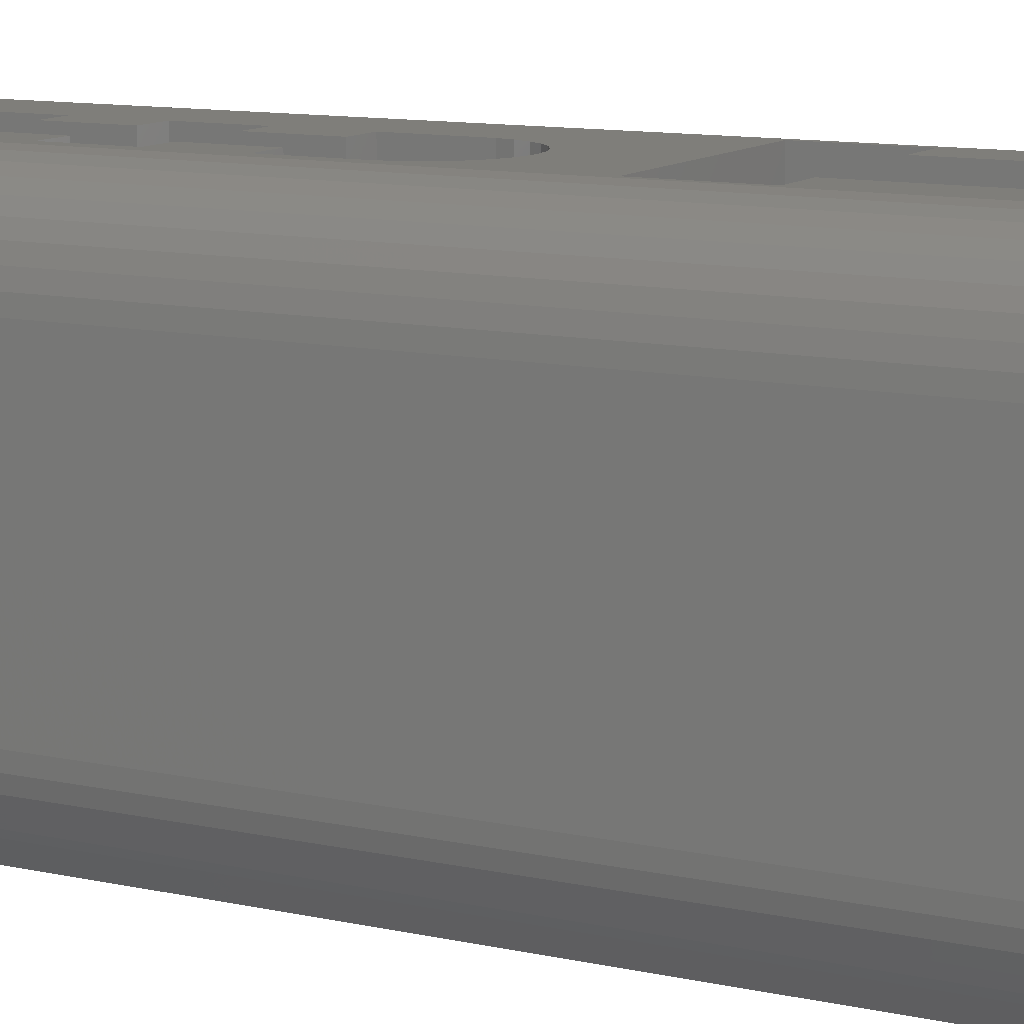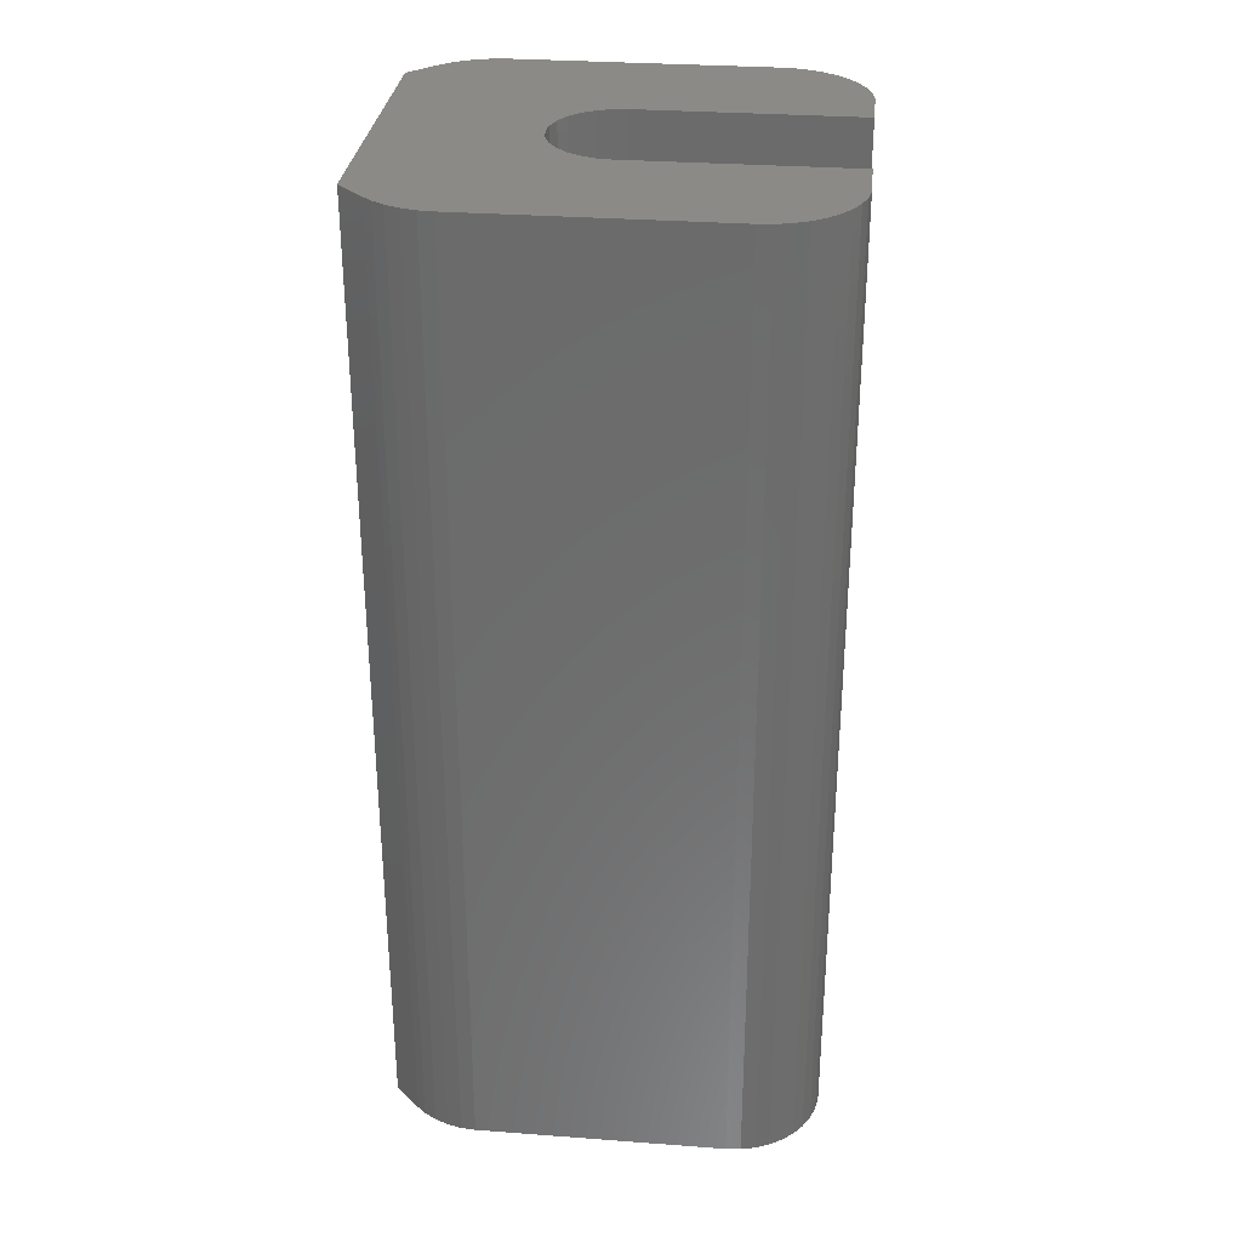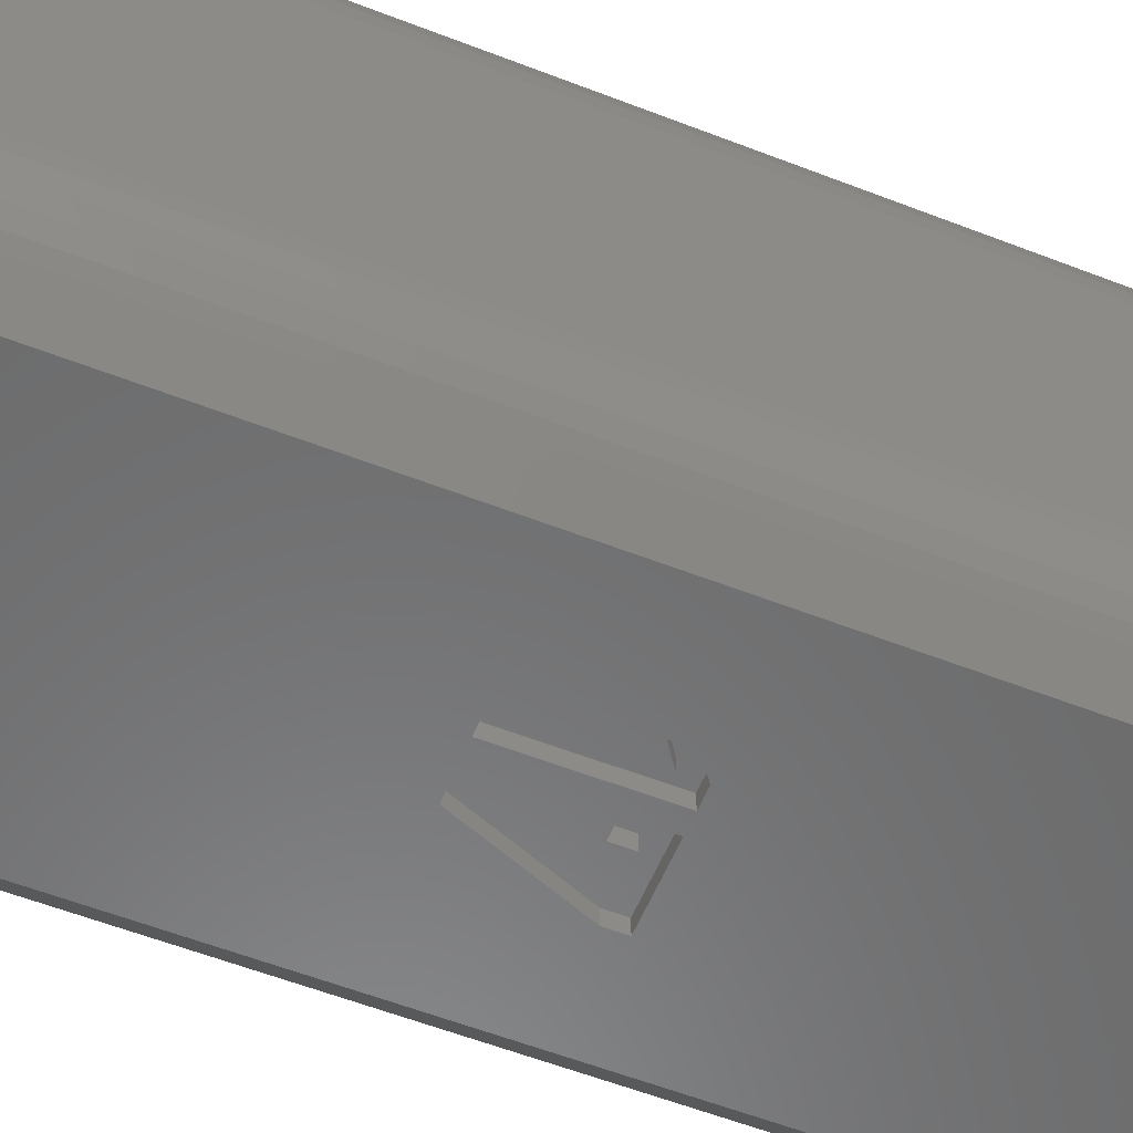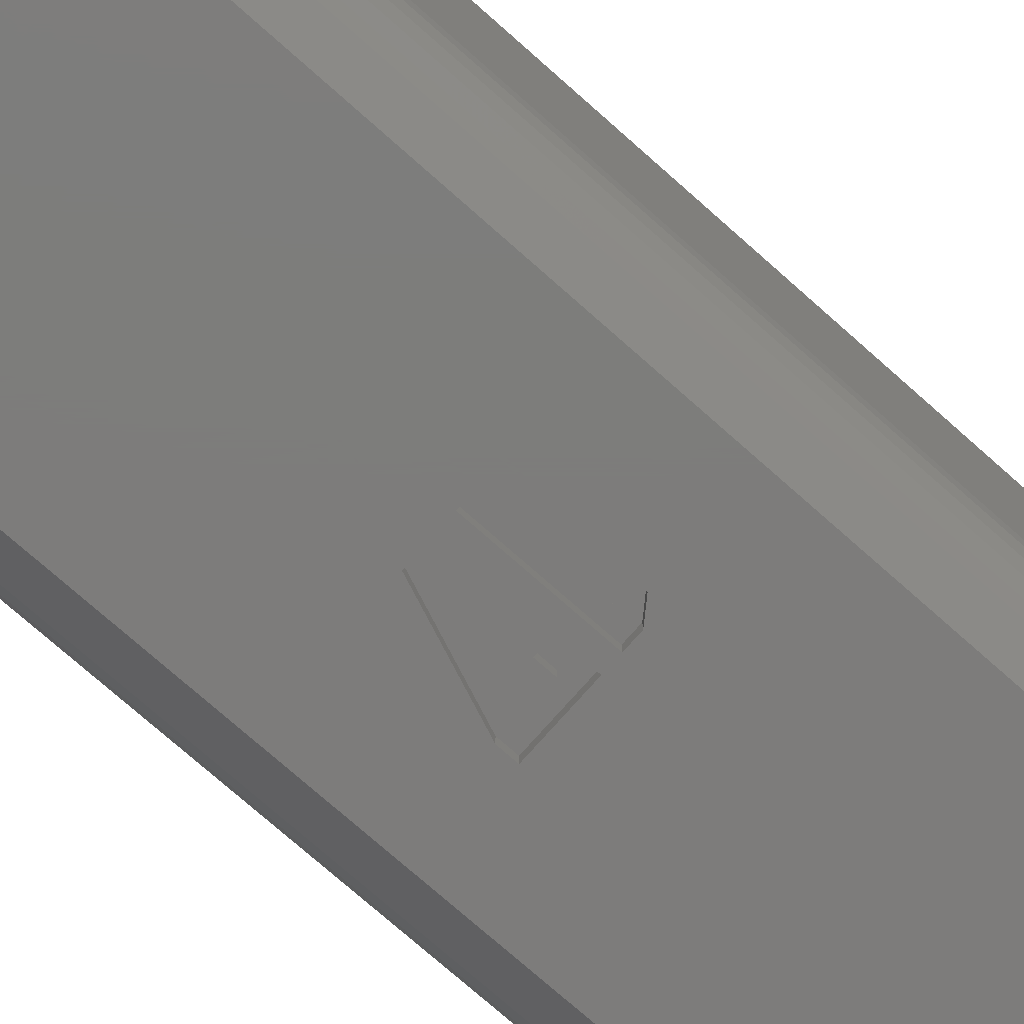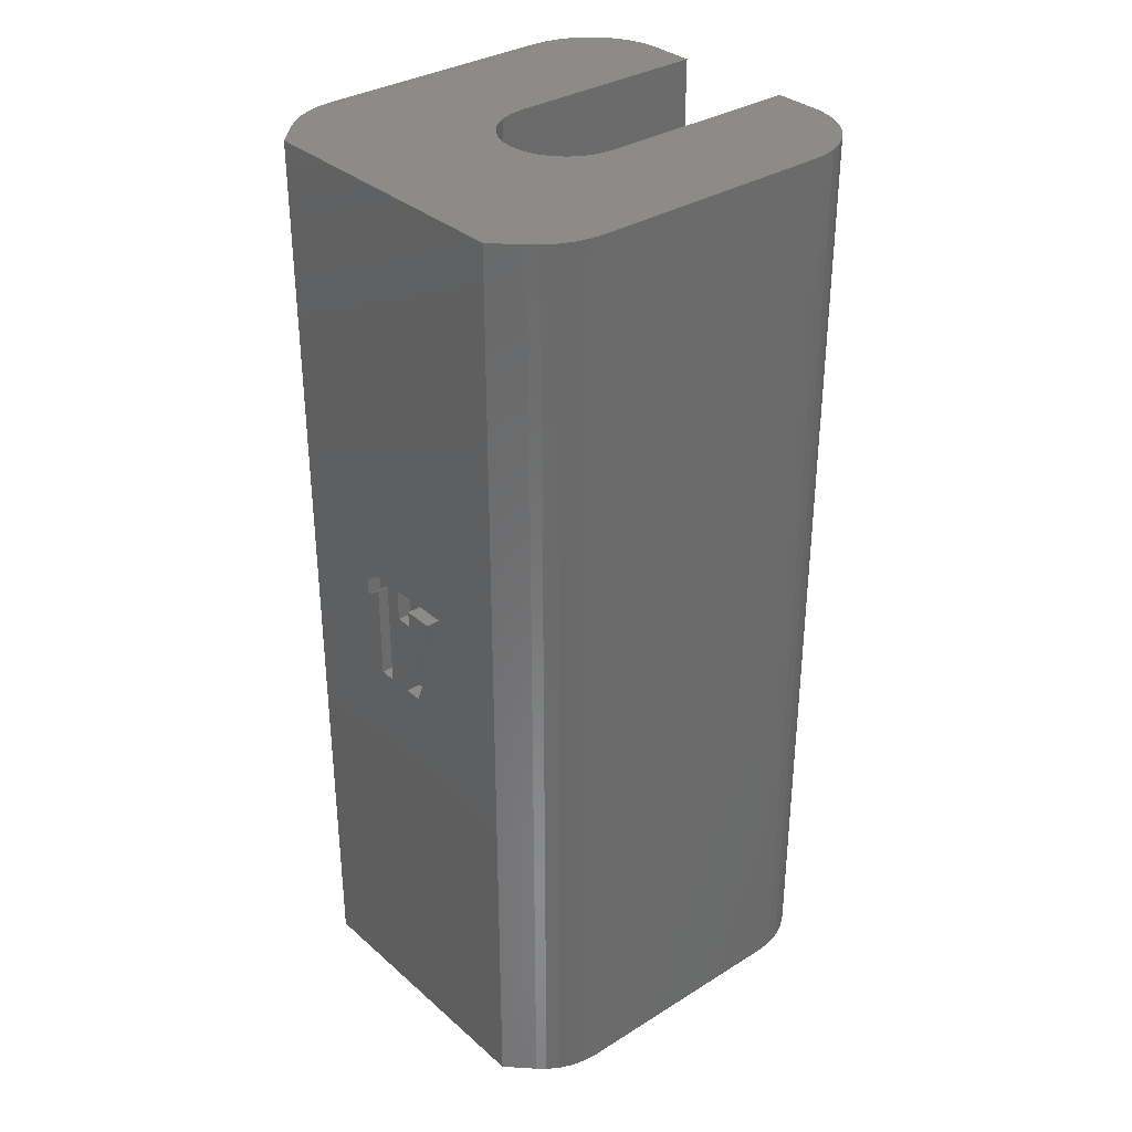
<metadata>
{"format":"stl","ext":"stl","renderer":"f3d","projection":"perspective","resolution":1024,"background":"white","views":[{"elev":11.4,"azim":118.0,"up":"+Z"},{"elev":31.0,"azim":-83.9,"up":"+Y"},{"elev":-57.2,"azim":67.9,"up":"+Z"},{"elev":-76.2,"azim":48.6,"up":"+Z"},{"elev":33.4,"azim":-130.3,"up":"+Y"}]}
</metadata>
<code>
# stl→obj: 254 verts, 504 faces
v -1.4 2.5 14.47
v -1.4 5 4.041
v -1.4 5 14.47
v -1.4 2.5 4.041
v 3.4 2.5 4.041
v 3.4 5 14.47
v 3.4 5 4.041
v 3.4 2.5 14.47
v -0.2 2.5 4.041
v -0.2 5 4.041
v -1.4 10 4.041
v -0.2 7.5 4.041
v -0.2 10 4.041
v -1.4 7.5 4.041
v -1.388 15 4.041
v 3.4 15 4.041
v -0.4691 16.9 4.041
v -0.821 16.56 4.041
v -1.098 16.16 4.041
v -1.29 15.72 4.041
v -1.388 15.24 4.041
v -0.2 12.5 4.041
v -1.4 12.5 4.041
v -1.4 15 4.041
v -0.05695 17.15 4.041
v 3.351 15.48 4.041
v 3.205 15.95 4.041
v 2.97 16.37 4.041
v 2.654 16.74 4.041
v 2.27 17.04 4.041
v 2.2 12.5 4.041
v 3.4 12.5 4.041
v 2.2 10 4.041
v 2.2 7.5 4.041
v 2.2 5 4.041
v 1.834 17.25 4.041
v 1.363 17.37 4.041
v 0.8784 17.4 4.041
v 0.3984 17.32 4.041
v 2.2 2.5 4.041
v 2.2 0 4.041
v -0.2 0 4.041
v 3.4 7.5 4.041
v 3.4 10 4.041
v -0.2 2.5 14.47
v 2.2 2.5 14.47
v 2.2 5 14.47
v -0.2 5 14.47
v -1.4 7.5 14.47
v -1.4 10 14.47
v 3.4 10 14.47
v 3.4 7.5 14.47
v -0.2 7.5 14.47
v 2.2 7.5 14.47
v 2.2 10 14.47
v -0.2 10 14.47
v -1.4 12.5 14.47
v -1.4 15 14.47
v 3.4 15 14.47
v 3.4 12.5 14.47
v -0.2 12.5 14.47
v 2.2 12.5 14.47
v -1.388 15 14.47
v -0.2 0 14.47
v 2.2 0 14.47
v 3.351 15.48 14.47
v -1.388 15.24 14.47
v 1.363 17.37 14.47
v 0.8784 17.4 14.47
v 2.654 16.74 14.47
v 2.27 17.04 14.47
v 1.834 17.25 14.47
v -0.4691 16.9 14.47
v -0.821 16.56 14.47
v 0.3984 17.32 14.47
v -0.05695 17.15 14.47
v 2.97 16.37 14.47
v 3.205 15.95 14.47
v -1.29 15.72 14.47
v -1.098 16.16 14.47
v 1.546 20.5 8.787
v 1.037 20.5 9.316
v 1.556 20.5 8.797
v 1.982 20.5 8.196
v 1.72 20.5 8.613
v 2.145 20.5 7.731
v 2.2 20.5 7.241
v -0.9823 20.5 5.277
v 2.145 20.5 6.752
v 1.982 20.5 6.287
v 1.72 20.5 5.87
v 1.372 20.5 5.521
v 0.9545 20.5 5.259
v 0.4895 20.5 5.097
v -0.4895 20.5 5.097
v -0.9545 20.5 5.259
v -1.465e-15 20.5 5.041
v -0.9545 32.7 5.259
v -0.4895 26.7 5.097
v -0.4895 32.7 5.097
v -0.9545 26.7 5.259
v -1.372 32.7 5.521
v -1.372 26.7 5.521
v -1.72 26.7 5.87
v -1.72 32.7 5.87
v -1.982 26.7 6.287
v -1.982 32.7 6.287
v -2.145 26.7 6.752
v -2.145 32.7 6.752
v -2.2 26.7 7.241
v -2.2 32.7 7.241
v 2.145 26.7 6.752
v 2.2 32.7 7.241
v 2.145 32.7 6.752
v 2.2 26.7 7.241
v 1.982 26.7 6.287
v 1.982 32.7 6.287
v 1.72 26.7 5.87
v 1.72 32.7 5.87
v 1.372 26.7 5.521
v 1.372 32.7 5.521
v 0.9545 32.7 5.259
v 0.9545 26.7 5.259
v 0.4895 32.7 5.097
v 0.4895 26.7 5.097
v 3.952e-15 32.7 5.041
v 1.288e-15 26.7 5.041
v 3.7 20.5 14.47
v -3.7 20.5 14.47
v 3.7 20.5 5.105
v 0 20.5 2.969
v -3.7 20.5 5.105
v -3.7 26.7 5.105
v 0 26.7 2.969
v -3.7 23.7 14.47
v -3.7 23.7 9.378
v -3.7 26.7 9.378
v -2.2 26.7 10.24
v -2.2 23.7 10.24
v 3.7 26.7 9.378
v 2.2 26.7 10.24
v 3.7 26.7 5.105
v 3.7 23.7 9.378
v 3.7 23.7 14.47
v 2.2 23.7 10.24
v -2.2 23.7 14.47
v -2.2 32.7 14.47
v -2.2 32.7 11.48
v 2.2 32.7 11.48
v 2.2 32.7 14.47
v 2.2 23.7 14.47
v -4.943 0 0
v -5.821 32.7 0.8787
v -4.943 32.7 9.537e-07
v -5.821 0 0.8787
v 5.341 32.7 13.99
v 5.732 0 13.69
v 5.732 32.7 13.69
v 5.341 0 13.99
v -6.537 0 2.026
v -6.659 32.7 2.506
v -6.537 32.7 2.026
v -6.659 0 2.506
v 2.457 0 0
v 1.258 14.41 4.203e-07
v 1.834 17.37 5.065e-07
v 0.6938 14.41 4.203e-07
v 0.1307 17.24 5.027e-07
v 0.6938 18.38 5.361e-07
v -0.1443 14.41 4.203e-07
v -0.8118 16.11 4.699e-07
v -0.7763 14.41 4.203e-07
v -1.443 16.11 4.699e-07
v -2.109 17.81 5.194e-07
v 4.943 32.7 9.537e-07
v 1.834 17.97 5.241e-07
v 1.258 18.38 5.361e-07
v 0.1307 18.38 5.361e-07
v -2.109 18.38 5.361e-07
v 1.258 17.78 5.185e-07
v -0.4333 17.24 5.027e-07
v -1.479 17.81 5.194e-07
v -0.4333 17.81 5.194e-07
v -6.067 0 13.33
v -5.732 32.7 13.69
v -6.067 32.7 13.33
v -5.732 0 13.69
v -3.948 32.7 14.47
v -3.948 0 14.47
v 3.948 32.7 14.47
v 3.948 0 14.47
v -6.7 0 11.48
v -4.436 0 14.39
v -4.905 0 14.23
v -5.341 0 13.99
v -6.338 0 12.91
v -6.537 0 12.46
v -6.659 0 11.98
v -6.7 0 3
v 5.821 0 0.8787
v 6.067 0 1.157
v 6.659 0 2.506
v 6.7 0 3
v -6.338 0 1.572
v 6.537 0 2.026
v -6.067 0 1.157
v 6.338 0 1.572
v 4.943 0 9.537e-07
v 6.7 0 11.48
v 4.436 0 14.39
v 4.905 0 14.23
v 6.067 0 13.33
v 6.338 0 12.91
v 6.537 0 12.46
v 6.659 0 11.98
v -6.7 32.7 11.48
v -6.338 32.7 12.91
v 6.7 32.7 11.48
v 6.338 32.7 12.91
v 6.537 32.7 12.46
v 5.821 32.7 0.8787
v 6.067 32.7 1.157
v -4.436 32.7 14.39
v -6.537 32.7 12.46
v -6.7 32.7 3
v -6.338 32.7 1.572
v 6.7 32.7 3
v 6.067 32.7 13.33
v 6.659 32.7 11.98
v 4.436 32.7 14.39
v -5.341 32.7 13.99
v -4.905 32.7 14.23
v 6.659 32.7 2.506
v 6.537 32.7 2.026
v 6.338 32.7 1.572
v -6.067 32.7 1.157
v -6.659 32.7 11.98
v 4.905 32.7 14.23
v 0.6938 14.41 0.5
v 1.258 17.78 0.5
v 1.258 14.41 0.5
v 0.6938 18.38 0.5
v 1.258 18.38 0.5
v 1.834 17.97 0.5
v 1.834 17.37 0.5
v -0.4333 17.81 0.5
v 0.1307 17.24 0.5
v -0.4333 17.24 0.5
v 0.1307 18.38 0.5
v -1.479 17.81 0.5
v -2.109 18.38 0.5
v -2.109 17.81 0.5
v -0.7763 14.41 0.5
v -0.1443 14.41 0.5
f 1 2 3
f 2 1 4
f 5 6 7
f 6 5 8
f 2 9 10
f 9 2 4
f 11 12 13
f 12 11 14
f 15 16 17
f 15 17 18
f 15 18 19
f 15 19 20
f 15 20 21
f 16 15 22
f 23 15 24
f 15 23 22
f 25 16 26
f 25 26 27
f 25 27 28
f 25 28 29
f 25 29 30
f 16 31 32
f 13 33 31
f 33 13 34
f 34 12 35
f 10 35 12
f 25 30 36
f 16 22 31
f 25 36 37
f 25 37 38
f 25 38 39
f 17 16 25
f 31 22 13
f 34 13 12
f 35 10 40
f 9 40 10
f 40 9 41
f 41 9 42
f 33 43 44
f 43 33 34
f 35 5 7
f 5 35 40
f 9 1 45
f 1 9 4
f 5 46 8
f 46 5 40
f 35 6 47
f 6 35 7
f 2 48 3
f 48 2 10
f 49 11 50
f 11 49 14
f 43 51 44
f 51 43 52
f 12 49 53
f 49 12 14
f 43 54 52
f 54 43 34
f 33 51 55
f 51 33 44
f 11 56 50
f 56 11 13
f 57 24 58
f 24 57 23
f 32 59 16
f 59 32 60
f 22 57 61
f 57 22 23
f 32 62 60
f 62 32 31
f 24 63 58
f 63 24 15
f 64 9 45
f 9 64 42
f 56 22 61
f 22 56 13
f 48 12 53
f 12 48 10
f 41 46 40
f 46 41 65
f 33 62 31
f 62 33 55
f 35 54 34
f 54 35 47
f 16 66 26
f 66 16 59
f 63 21 67
f 21 63 15
f 38 68 69
f 68 38 37
f 30 70 71
f 70 30 29
f 36 71 72
f 71 36 30
f 18 73 74
f 73 18 17
f 25 75 76
f 75 25 39
f 27 77 28
f 77 27 78
f 26 78 27
f 78 26 66
f 28 70 29
f 70 28 77
f 37 72 68
f 72 37 36
f 79 19 80
f 19 79 20
f 80 18 74
f 18 80 19
f 67 20 79
f 20 67 21
f 17 76 73
f 76 17 25
f 39 69 75
f 69 39 38
f 81 82 83
f 84 81 85
f 86 81 84
f 87 81 86
f 81 87 88
f 88 87 89
f 88 89 90
f 88 90 91
f 88 91 92
f 81 88 82
f 93 88 92
f 94 88 93
f 95 88 94
f 88 95 96
f 95 94 97
f 98 99 100
f 99 98 101
f 102 101 98
f 101 102 103
f 104 102 105
f 102 104 103
f 106 105 107
f 105 106 104
f 108 107 109
f 107 108 106
f 110 109 111
f 109 110 108
f 112 113 114
f 113 112 115
f 116 114 117
f 114 116 112
f 118 117 119
f 117 118 116
f 120 119 121
f 119 120 118
f 122 120 121
f 120 122 123
f 124 123 122
f 123 124 125
f 126 125 124
f 125 126 127
f 100 127 126
f 127 100 99
f 128 82 129
f 128 83 82
f 83 85 81
f 128 85 83
f 128 84 85
f 128 86 84
f 130 86 128
f 86 130 87
f 87 130 89
f 130 90 89
f 130 91 90
f 130 92 91
f 130 93 92
f 131 93 130
f 93 131 94
f 94 131 97
f 132 82 88
f 82 132 129
f 131 88 96
f 131 96 95
f 131 95 97
f 88 131 132
f 133 131 134
f 131 133 132
f 135 129 136
f 136 133 137
f 136 132 133
f 132 136 129
f 136 138 139
f 138 136 137
f 137 110 138
f 133 110 137
f 110 133 108
f 108 133 106
f 133 104 106
f 133 103 104
f 133 101 103
f 134 101 133
f 101 134 99
f 99 134 127
f 115 140 141
f 142 115 112
f 142 112 116
f 115 142 140
f 118 142 116
f 120 142 118
f 123 142 120
f 134 123 125
f 134 125 127
f 123 134 142
f 134 130 142
f 130 134 131
f 142 143 140
f 130 143 142
f 128 143 130
f 143 128 144
f 145 140 143
f 140 145 141
f 146 138 147
f 138 146 139
f 138 148 147
f 148 138 111
f 111 138 110
f 141 149 113
f 141 113 115
f 149 141 150
f 151 141 145
f 141 151 150
f 145 144 151
f 144 145 143
f 135 139 146
f 139 135 136
f 152 153 154
f 153 152 155
f 156 157 158
f 157 156 159
f 160 161 162
f 161 160 163
f 164 165 166
f 164 167 165
f 167 168 169
f 170 167 164
f 171 167 170
f 164 172 170
f 152 172 164
f 172 152 173
f 154 174 152
f 173 152 174
f 166 175 164
f 176 175 166
f 177 175 176
f 169 175 177
f 178 169 168
f 169 178 175
f 154 178 179
f 178 154 175
f 174 154 179
f 166 165 180
f 167 171 168
f 168 171 181
f 182 181 171
f 181 182 183
f 184 185 186
f 185 184 187
f 147 135 146
f 135 188 129
f 188 135 147
f 57 56 61
f 56 57 50
f 49 48 53
f 48 49 3
f 54 6 52
f 6 54 47
f 62 51 60
f 51 62 55
f 128 66 59
f 128 78 66
f 128 77 78
f 128 70 77
f 128 71 70
f 128 72 71
f 128 68 72
f 128 69 68
f 128 75 69
f 129 75 128
f 75 129 76
f 67 58 63
f 129 57 58
f 57 129 50
f 189 50 129
f 49 189 3
f 50 189 49
f 67 129 58
f 79 129 67
f 80 129 79
f 74 129 80
f 73 129 74
f 76 129 73
f 128 190 144
f 150 144 190
f 144 150 151
f 190 128 191
f 60 128 59
f 128 60 191
f 51 191 60
f 52 191 51
f 6 191 52
f 8 191 6
f 65 8 46
f 8 65 191
f 1 64 45
f 1 189 64
f 3 189 1
f 189 129 188
f 192 189 193
f 192 193 194
f 192 194 195
f 192 195 187
f 192 187 184
f 192 184 196
f 192 196 197
f 192 197 198
f 189 192 64
f 192 42 64
f 164 41 42
f 199 42 192
f 155 42 199
f 200 41 164
f 155 199 163
f 201 41 200
f 155 163 160
f 41 202 203
f 155 160 204
f 41 205 202
f 155 204 206
f 41 207 205
f 42 155 152
f 41 201 207
f 42 152 164
f 200 164 208
f 209 191 65
f 191 209 210
f 210 209 211
f 211 209 159
f 159 209 157
f 157 209 212
f 212 209 213
f 213 209 214
f 214 209 215
f 41 209 65
f 209 41 203
f 186 216 217
f 218 219 220
f 208 164 175
f 200 175 221
f 175 200 208
f 201 221 222
f 221 201 200
f 223 189 188
f 189 223 193
f 218 156 158
f 217 216 224
f 163 225 161
f 225 163 199
f 204 162 226
f 162 204 160
f 209 227 218
f 227 209 203
f 213 220 219
f 220 213 214
f 218 228 219
f 214 229 220
f 229 214 215
f 218 220 229
f 218 158 228
f 190 210 230
f 210 190 191
f 231 194 232
f 194 231 195
f 149 190 218
f 190 149 150
f 148 188 147
f 188 148 216
f 232 193 223
f 193 232 194
f 199 216 225
f 216 199 192
f 218 113 149
f 227 113 218
f 113 227 114
f 114 227 117
f 121 175 122
f 175 121 221
f 221 121 227
f 119 227 121
f 117 227 119
f 111 216 148
f 225 111 109
f 225 109 107
f 225 107 105
f 122 175 124
f 111 225 216
f 102 225 105
f 154 102 98
f 154 98 100
f 124 175 126
f 221 227 233
f 126 154 100
f 221 233 234
f 102 154 153
f 221 234 235
f 154 126 175
f 221 235 222
f 102 153 225
f 162 153 226
f 226 153 236
f 225 153 161
f 161 153 162
f 197 217 224
f 217 197 196
f 192 237 216
f 237 192 198
f 206 226 236
f 226 206 204
f 155 236 153
f 236 155 206
f 207 222 235
f 222 207 201
f 215 218 229
f 218 215 209
f 212 219 228
f 219 212 213
f 157 228 158
f 228 157 212
f 188 216 223
f 218 190 230
f 196 186 217
f 186 196 184
f 198 224 237
f 224 198 197
f 224 216 237
f 202 234 233
f 234 202 205
f 203 233 227
f 233 203 202
f 205 235 234
f 235 205 207
f 232 216 231
f 185 195 231
f 195 185 187
f 223 216 232
f 238 159 156
f 159 238 211
f 218 238 156
f 231 216 185
f 185 216 186
f 230 211 238
f 211 230 210
f 218 230 238
f 239 240 241
f 242 240 239
f 240 242 243
f 240 244 245
f 244 240 243
f 246 247 248
f 247 246 249
f 250 251 249
f 246 250 249
f 252 250 253
f 250 252 251
f 253 250 254
f 169 243 242
f 243 169 177
f 177 244 243
f 244 177 176
f 166 244 176
f 244 166 245
f 245 180 240
f 180 245 166
f 165 240 180
f 240 165 241
f 165 239 241
f 239 165 167
f 239 169 242
f 169 239 167
f 252 179 251
f 179 252 174
f 179 249 251
f 249 179 178
f 168 249 178
f 249 168 247
f 168 248 247
f 248 168 181
f 248 183 246
f 183 248 181
f 183 250 246
f 250 183 182
f 171 250 182
f 250 171 254
f 254 171 170
f 170 253 254
f 253 170 172
f 253 173 252
f 173 253 172
f 173 174 252

</code>
